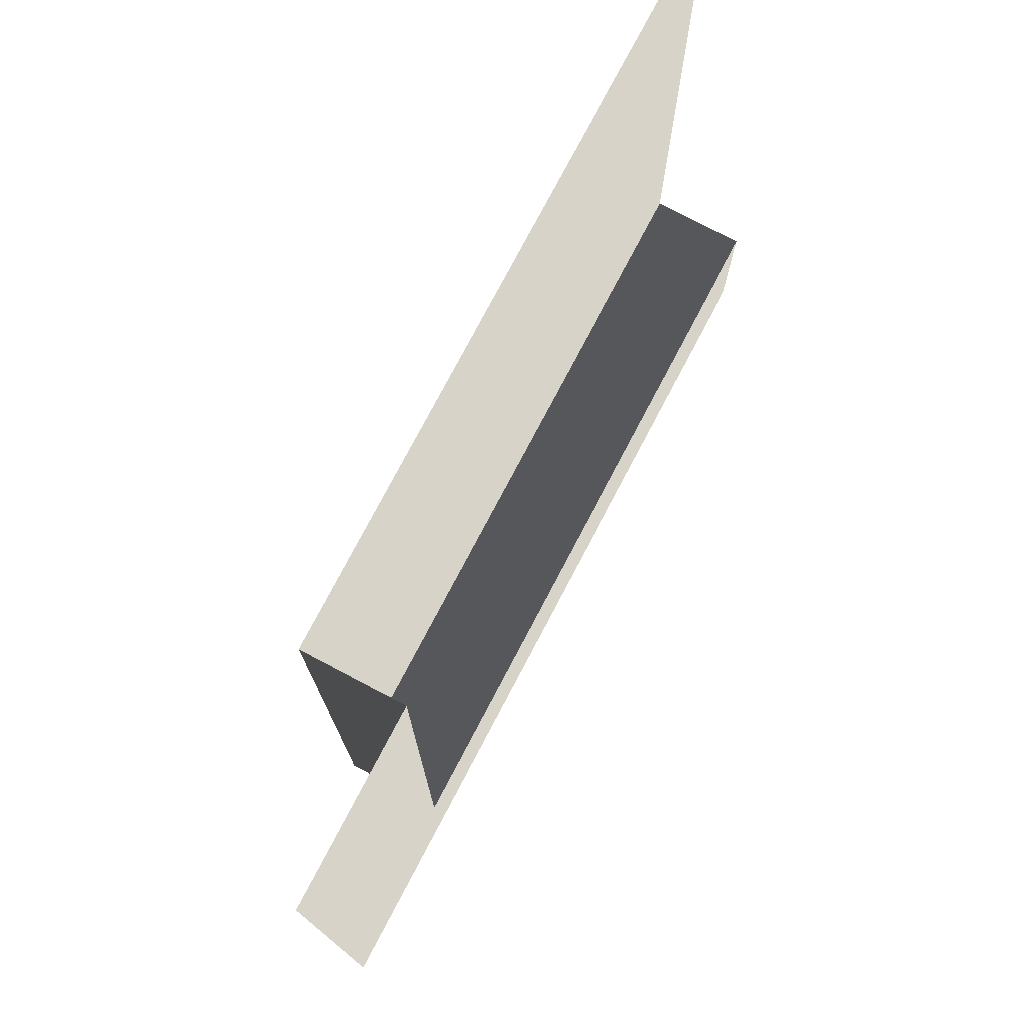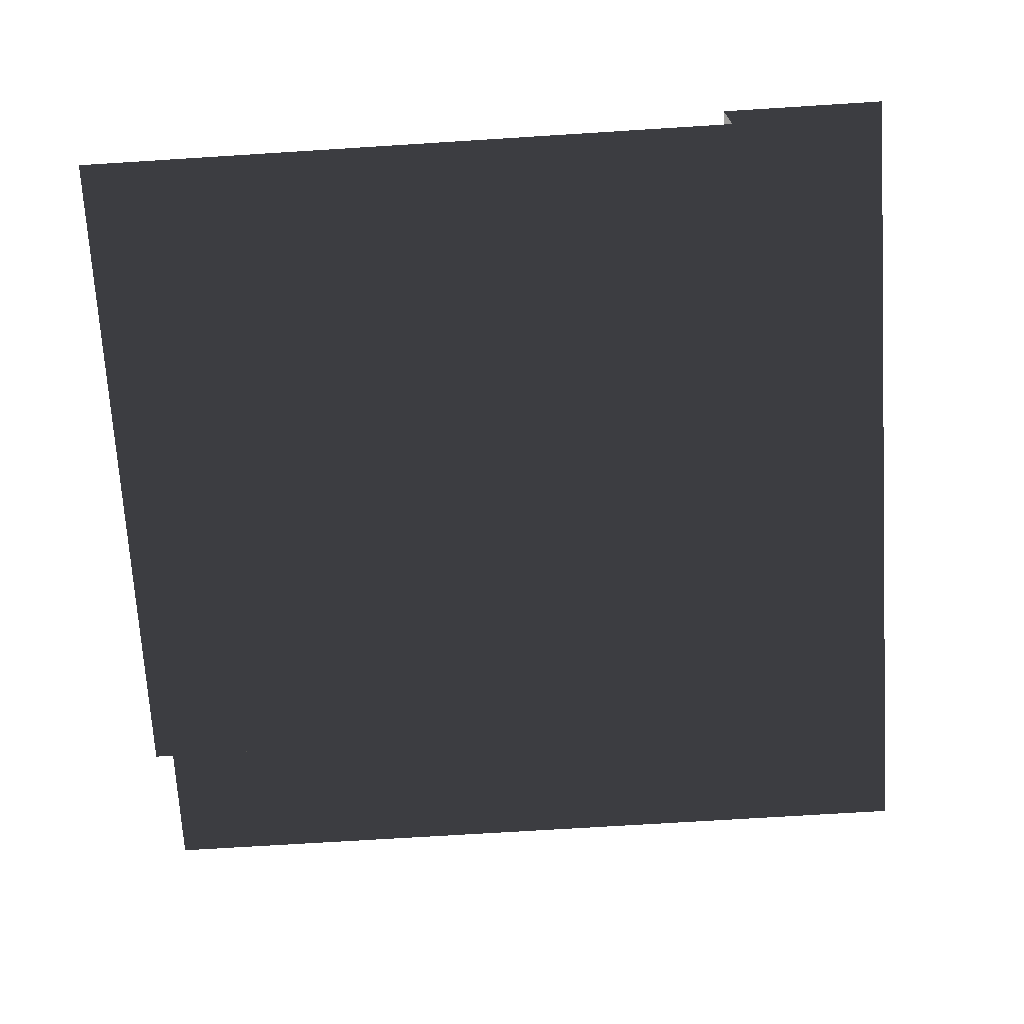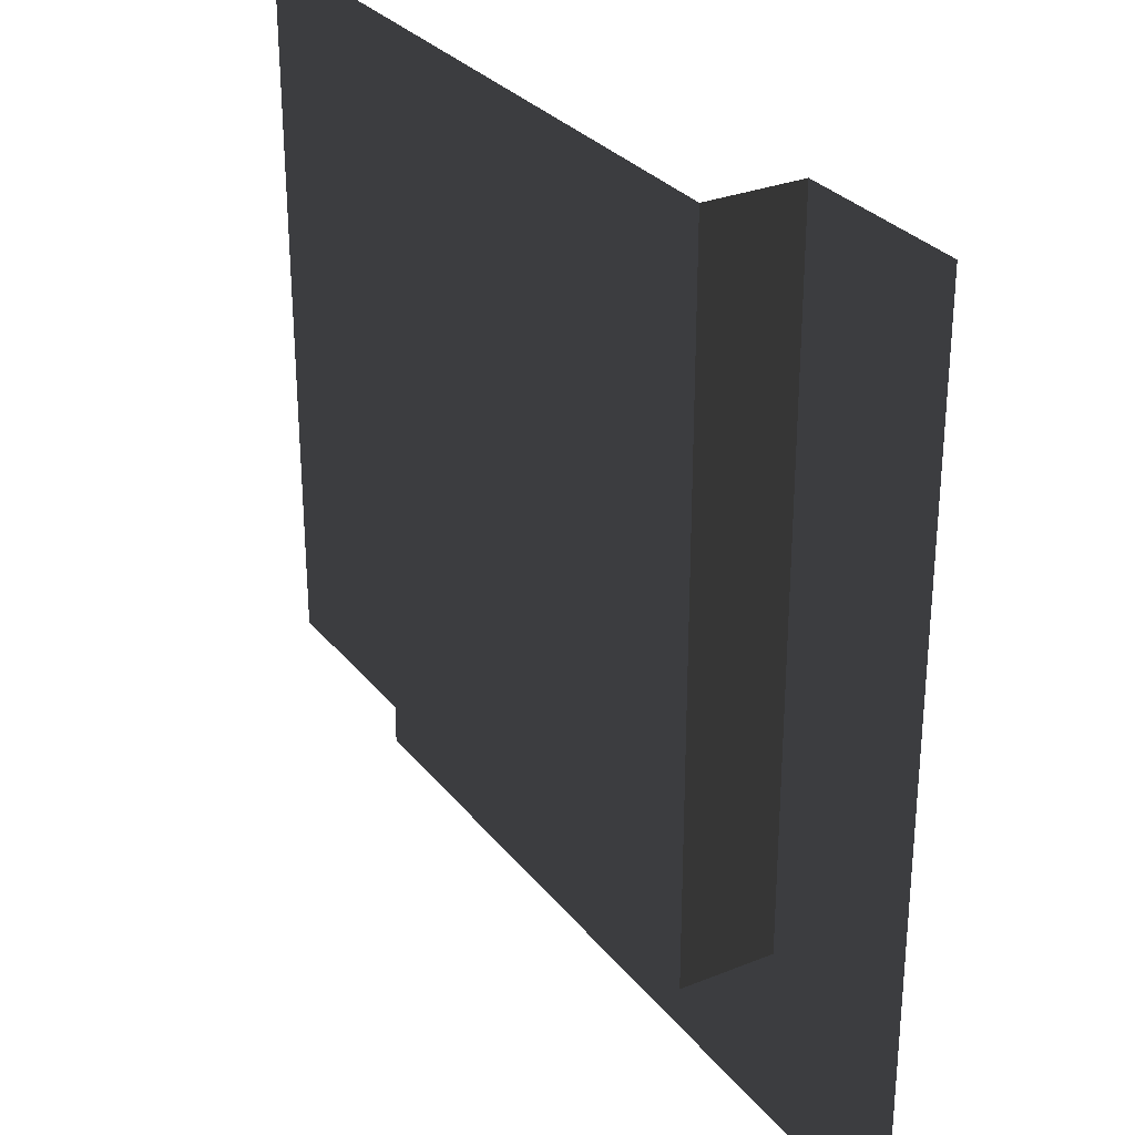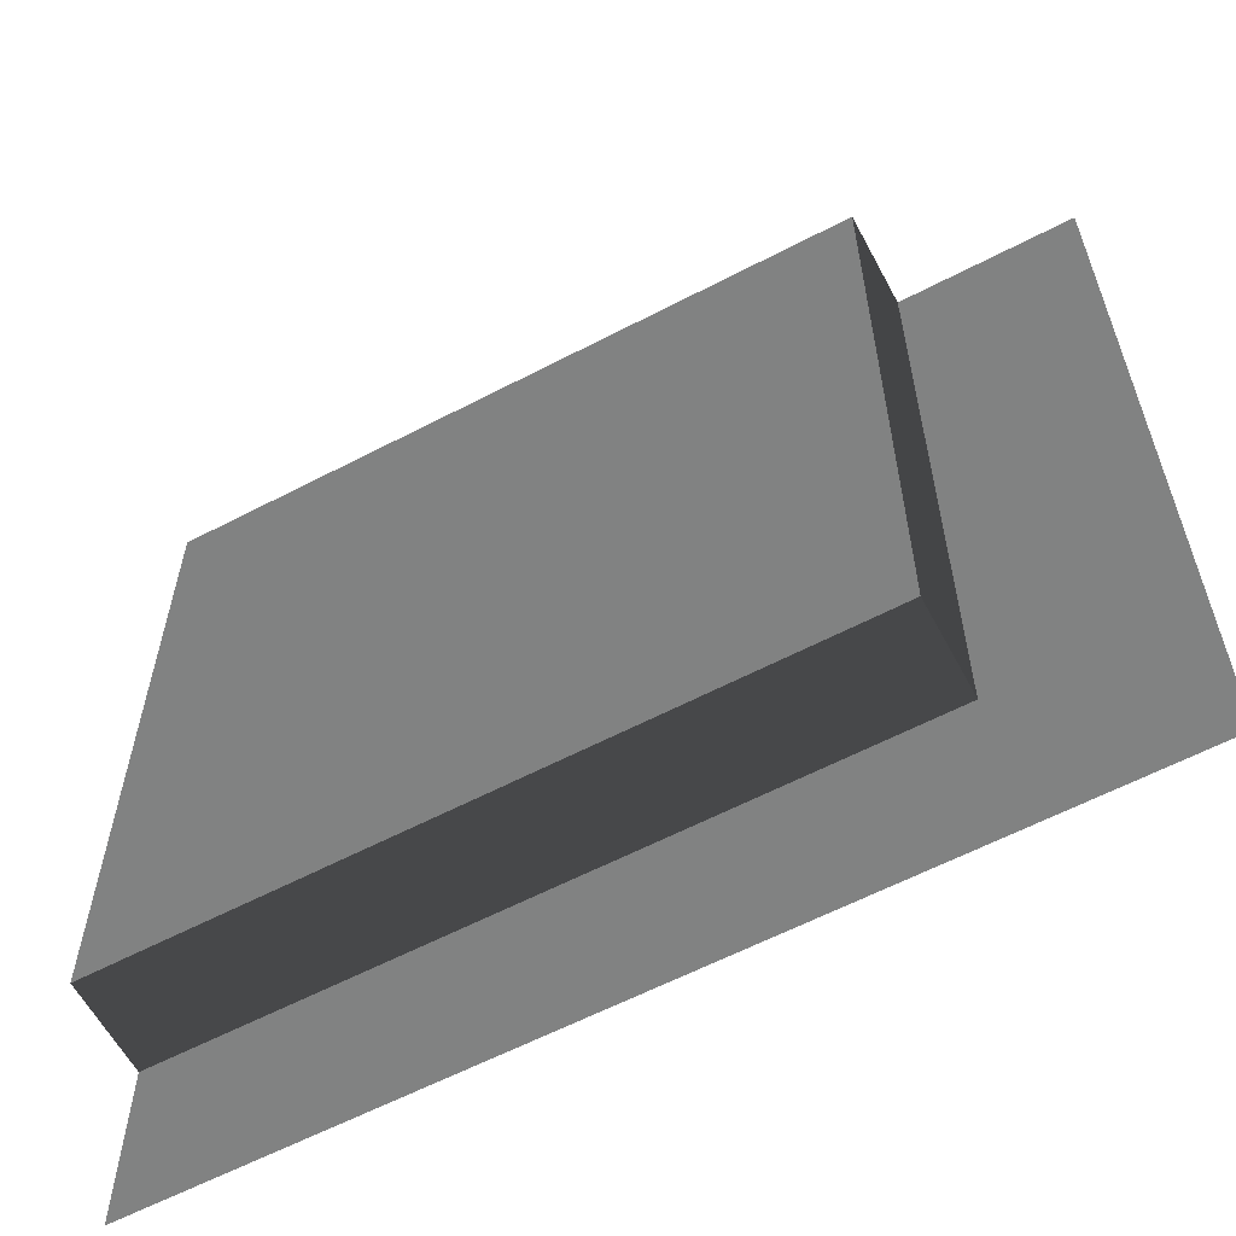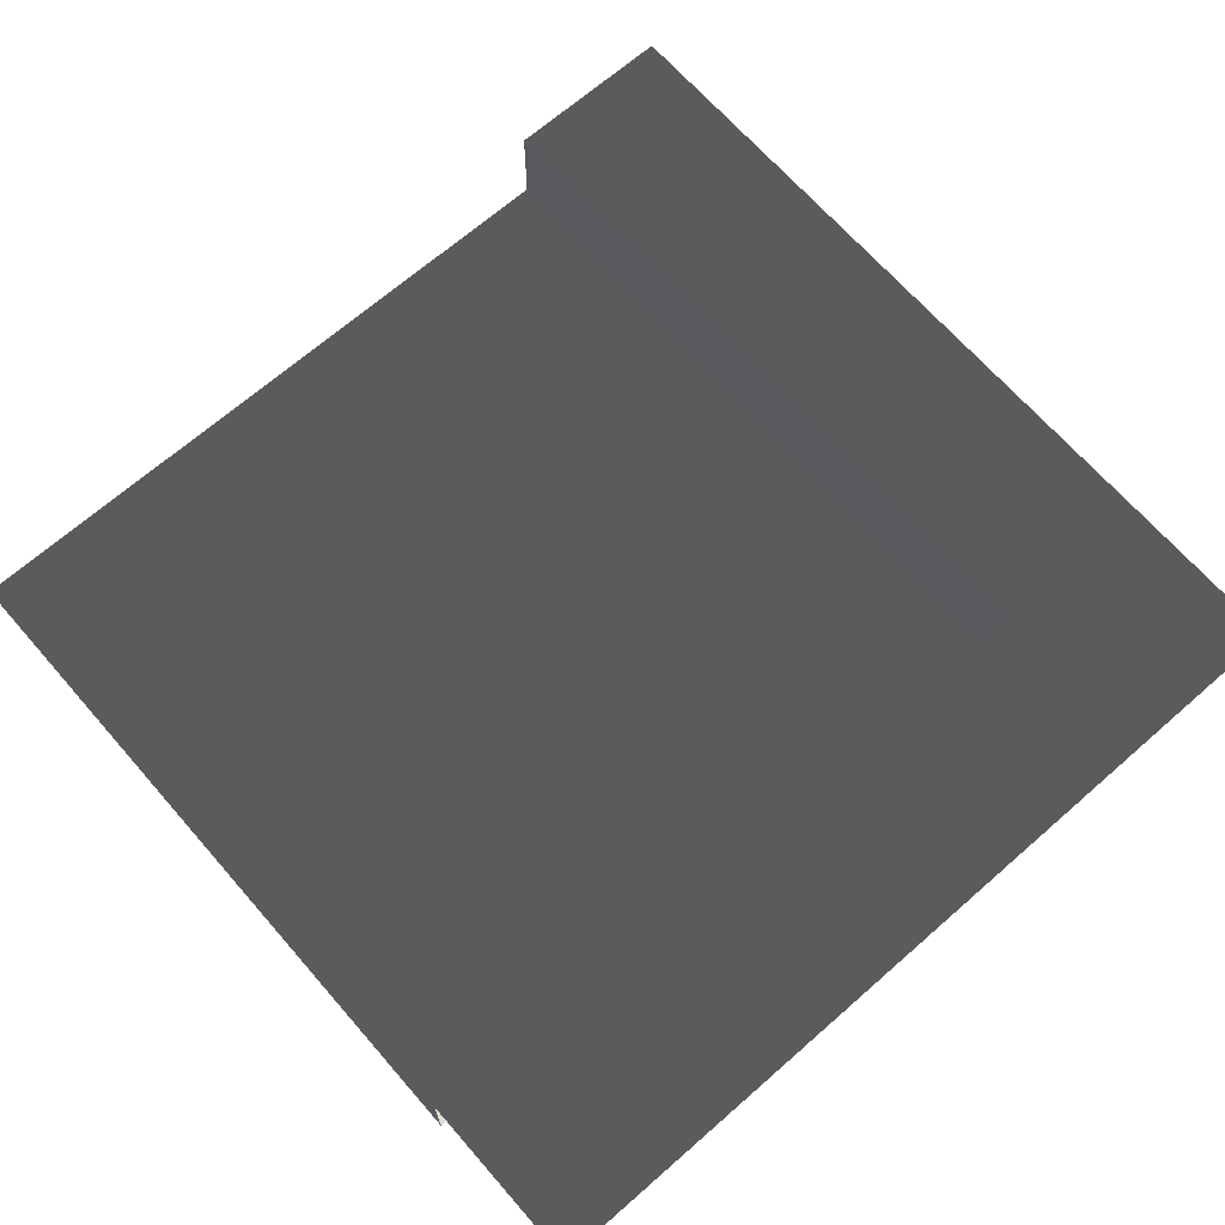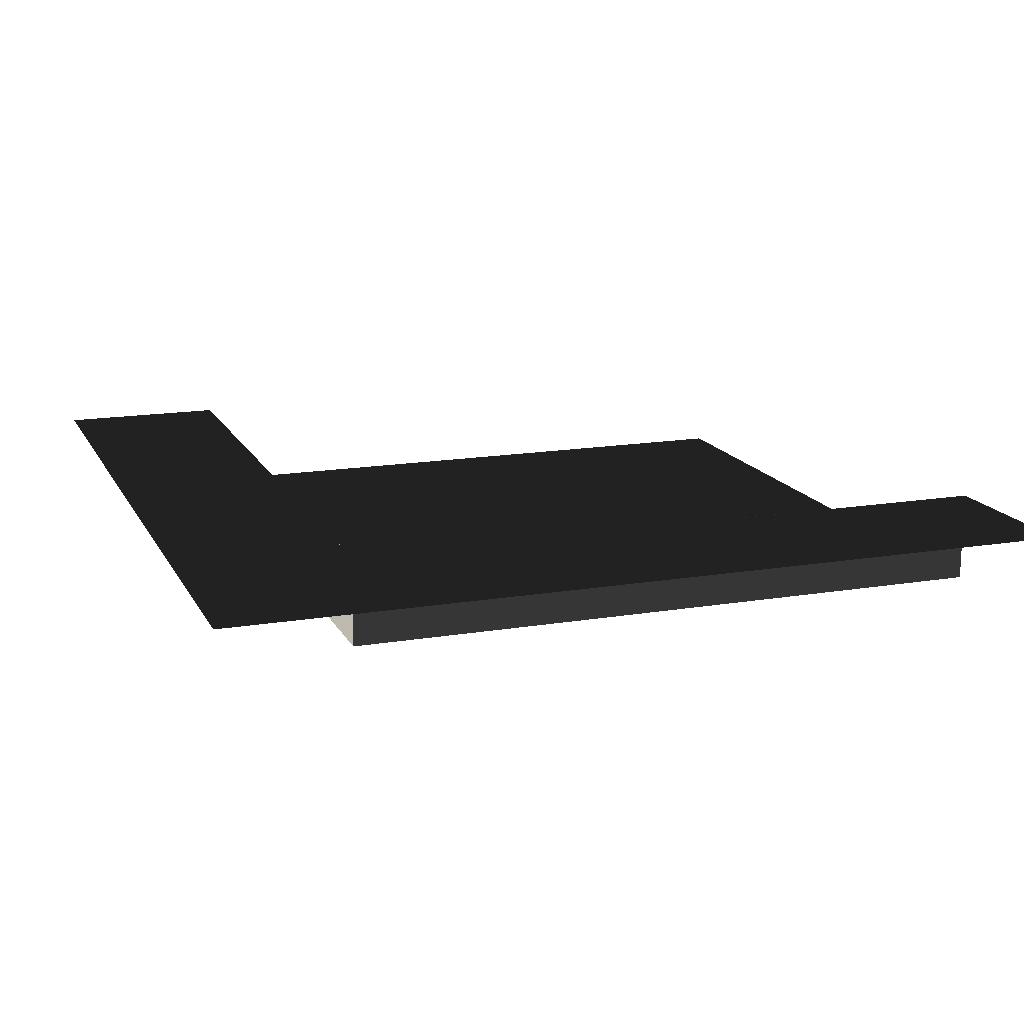
<metadata>
{"format":"obj","ext":"obj","renderer":"f3d","projection":"perspective","resolution":1024,"background":"white","views":[{"elev":76.9,"azim":-62.2,"up":"+Y"},{"elev":-71.0,"azim":-176.4,"up":"+Z"},{"elev":29.4,"azim":-120.7,"up":"+Y"},{"elev":-60.6,"azim":-151.9,"up":"+Y"},{"elev":68.2,"azim":-131.2,"up":"+Z"},{"elev":15.6,"azim":-19.5,"up":"+Z"}]}
</metadata>
<code>
v 31.5 157.5 -16.97
v 157.5 31.5 -16.97
v 31.5 31.5 -16.97
v 157.5 157.5 -16.97
v 31.5 31.5 2.595e-06
v -8.168e-05 157.5 2.595e-06
v 31.5 157.5 2.595e-06
v -1.877e-05 7.509e-05 2.595e-06
v 157.5 0.000138 2.595e-06
v 157.5 31.5 2.595e-06
v 31.5 157.5 2.595e-06
v 31.5 31.5 -16.97
v 31.5 31.5 2.595e-06
v 31.5 157.5 -16.97
v 31.5 31.5 2.595e-06
v 157.5 31.5 -16.97
v 157.5 31.5 2.595e-06
v 31.5 31.5 -16.97
g Roof_CornerPart_7529_28
f 1 3 2
f 2 4 1
f 5 7 6
f 6 8 5
f 5 8 9
f 9 10 5
f 11 13 12
f 12 14 11
f 15 17 16
f 16 18 15

</code>
